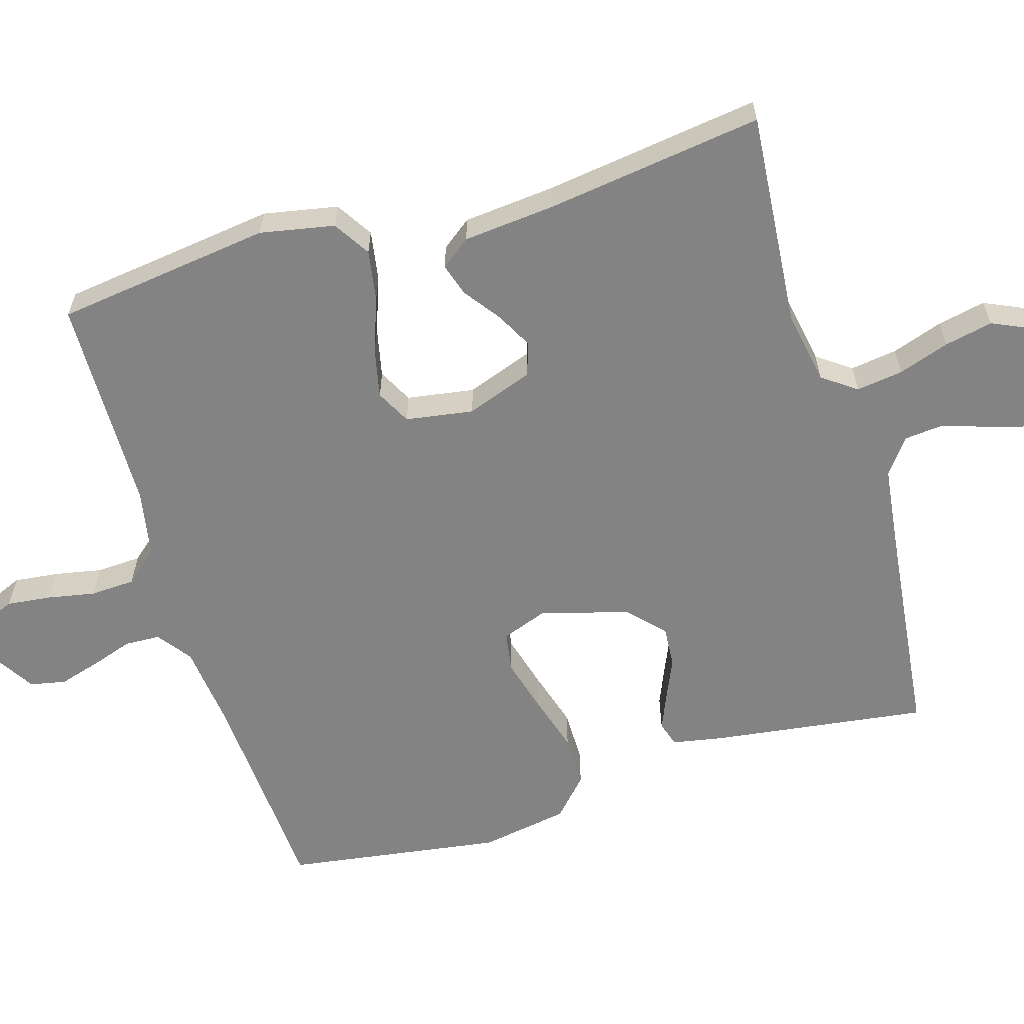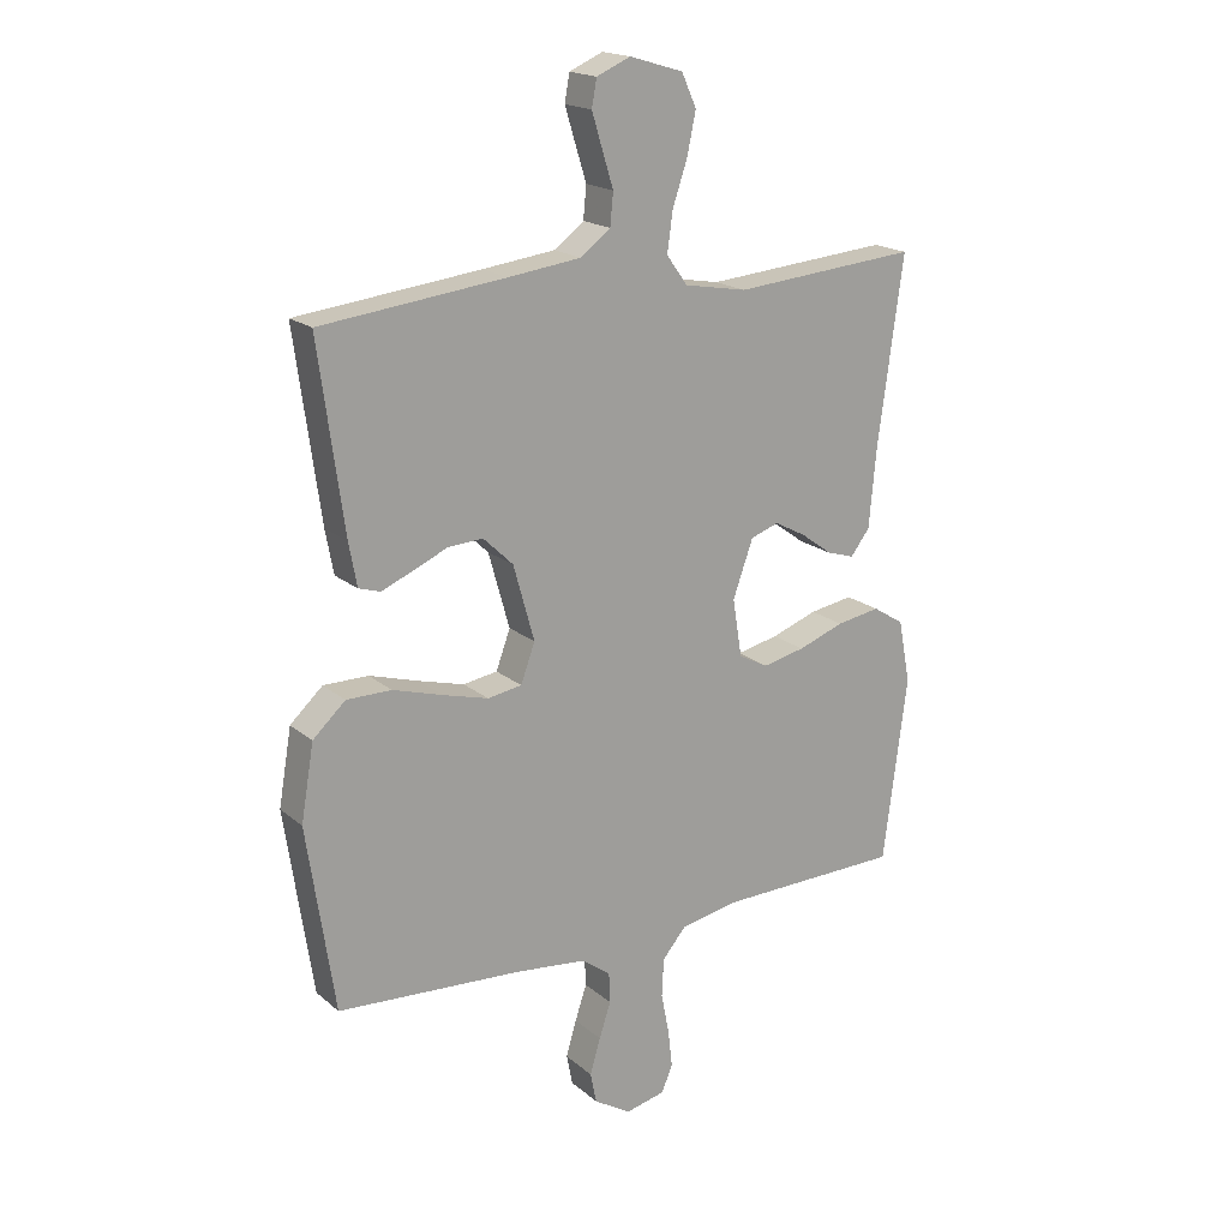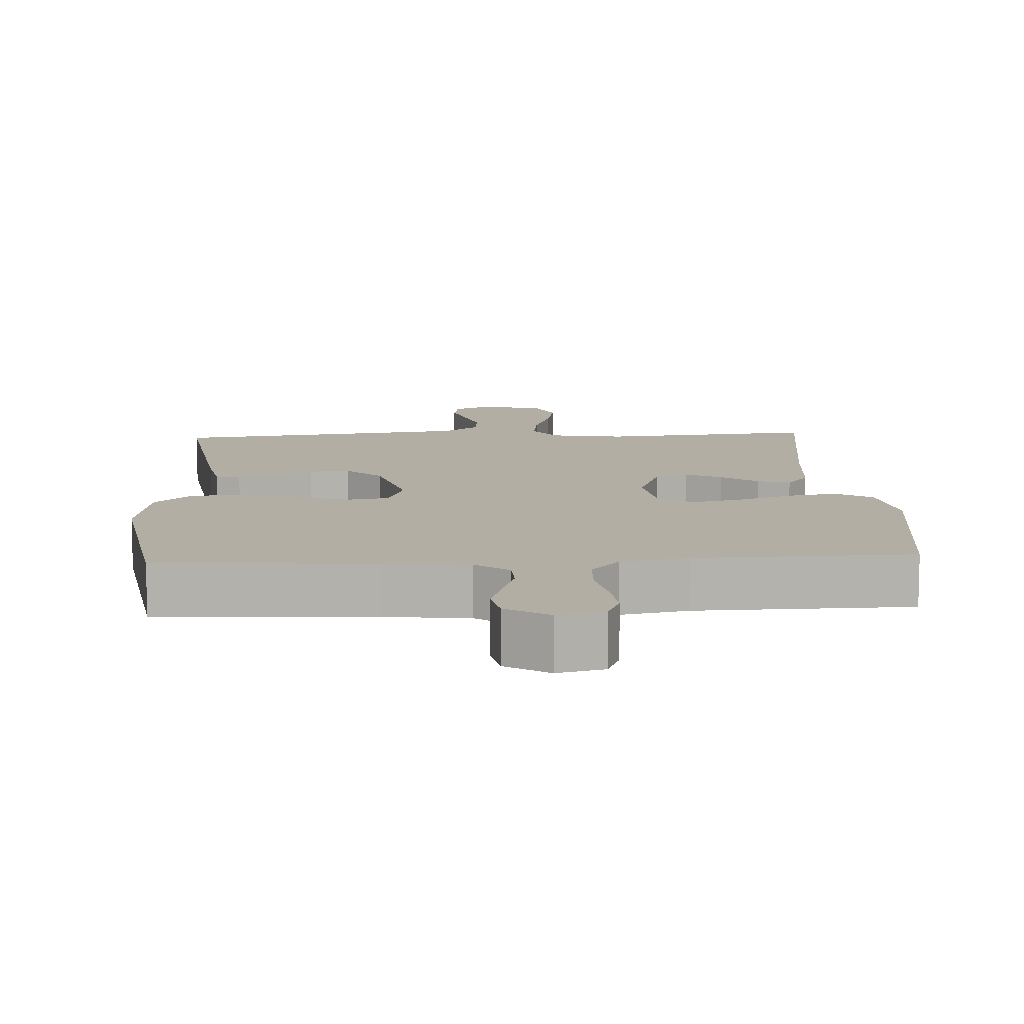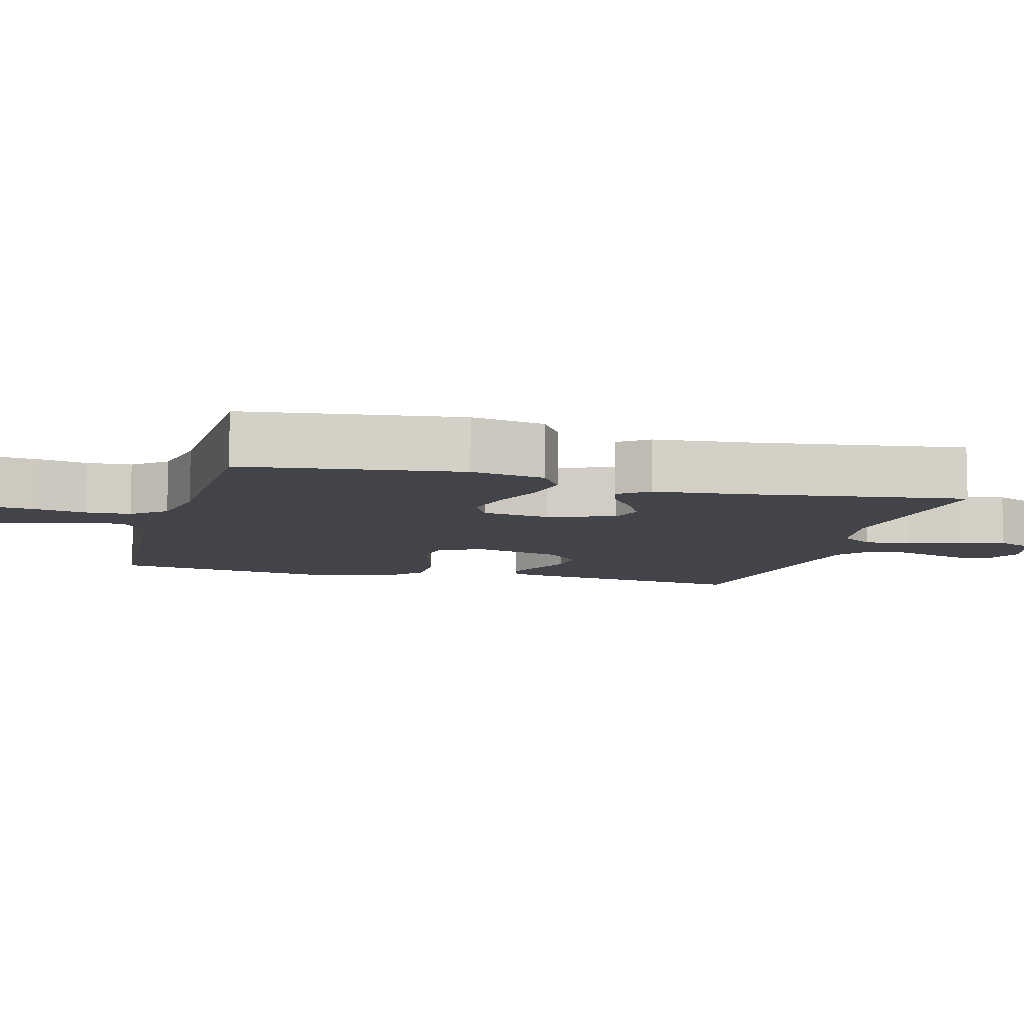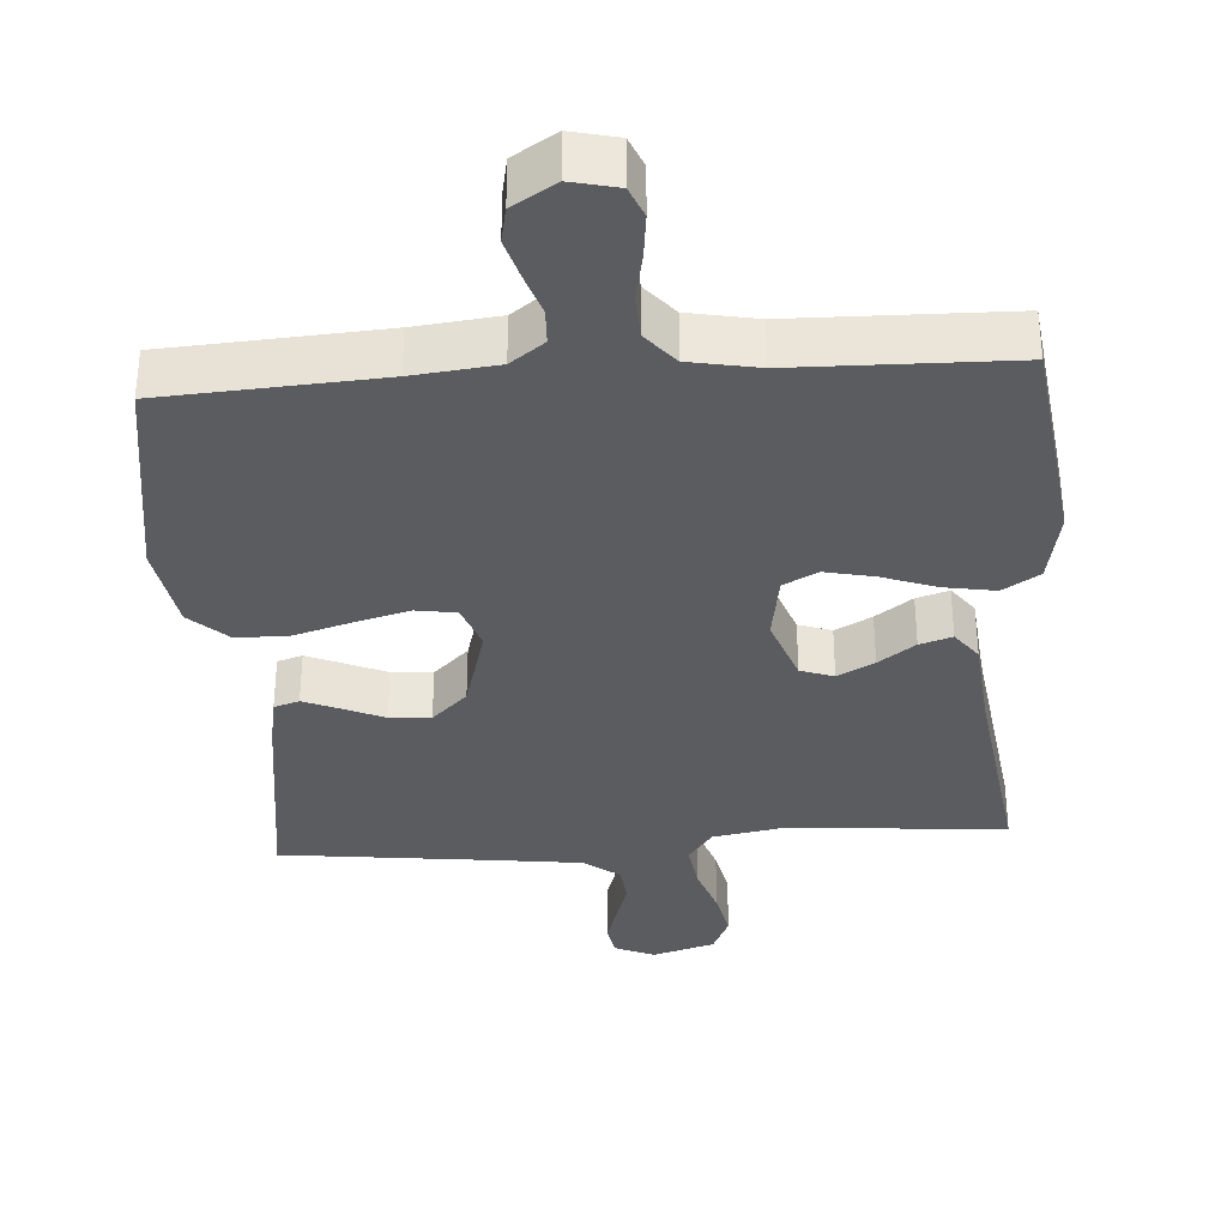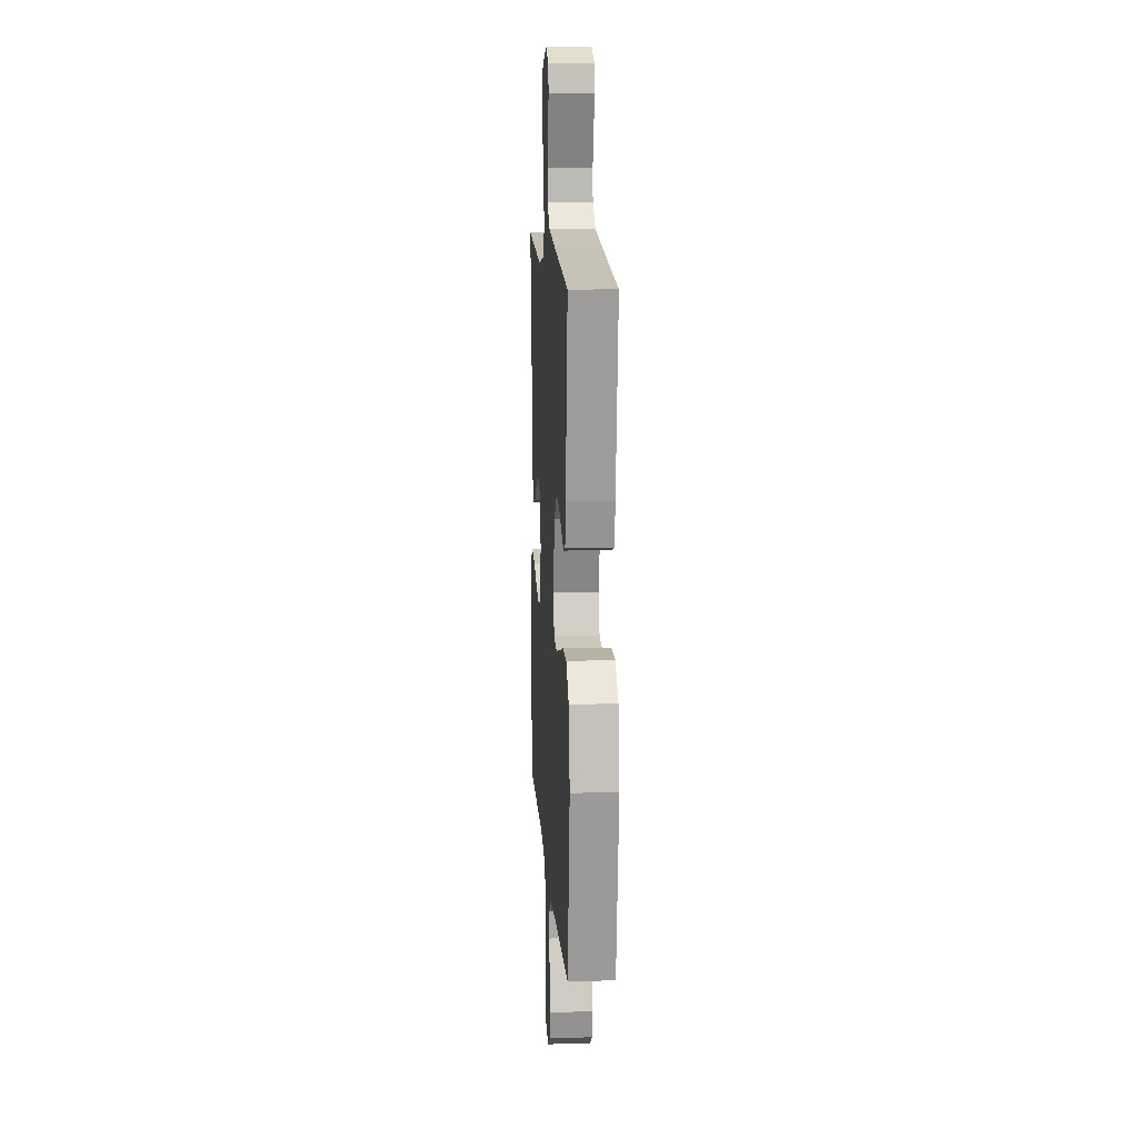
<metadata>
{"format":"obj","ext":"obj","renderer":"f3d","projection":"perspective","resolution":1024,"background":"white","views":[{"elev":-61.2,"azim":-73.2,"up":"+Y"},{"elev":18.5,"azim":146.9,"up":"+Z"},{"elev":10.9,"azim":176.8,"up":"+Y"},{"elev":-8.5,"azim":-105.2,"up":"+Y"},{"elev":-34.8,"azim":-176.1,"up":"+Y"},{"elev":12.5,"azim":86.2,"up":"+Z"}]}
</metadata>
<code>
v -0.5 0.07 -0.5
v -0.539 0.07 -0.2
v -0.519 0.07 -0.097
v -0.468 0.07 -0.065
v -0.397 0.07 -0.077
v -0.322 0.07 -0.104
v -0.253 0.07 -0.119
v -0.205 0.07 -0.094
v -0.19 0.07 0
v -0.223 0.07 0.092
v -0.269 0.07 0.108
v -0.32 0.07 0.081
v -0.371 0.07 0.044
v -0.416 0.07 0.03
v -0.447 0.07 0.071
v -0.459 0.07 0.2
v -0.5 0.07 0.5
v -0.2 0.07 0.474
v -0.098 0.07 0.492
v -0.064 0.07 0.539
v -0.073 0.07 0.604
v -0.097 0.07 0.675
v -0.111 0.07 0.742
v -0.087 0.07 0.795
v 0 0.07 0.821
v 0.055 0.07 0.797
v 0.063 0.07 0.753
v 0.046 0.07 0.697
v 0.028 0.07 0.639
v 0.033 0.07 0.587
v 0.082 0.07 0.55
v 0.2 0.07 0.535
v 0.5 0.07 0.5
v 0.459 0.07 0.2
v 0.446 0.07 0.13
v 0.411 0.07 0.119
v 0.361 0.07 0.14
v 0.304 0.07 0.165
v 0.247 0.07 0.169
v 0.198 0.07 0.122
v 0.164 0.07 0
v 0.187 0.07 -0.063
v 0.243 0.07 -0.072
v 0.317 0.07 -0.052
v 0.398 0.07 -0.028
v 0.471 0.07 -0.028
v 0.524 0.07 -0.077
v 0.545 0.07 -0.2
v 0.5 0.07 -0.5
v 0.2 0.07 -0.519
v 0.083 0.07 -0.532
v 0.036 0.07 -0.567
v 0.034 0.07 -0.616
v 0.053 0.07 -0.673
v 0.07 0.07 -0.731
v 0.06 0.07 -0.781
v 0 0.07 -0.818
v -0.065 0.07 -0.803
v -0.083 0.07 -0.76
v -0.076 0.07 -0.699
v -0.063 0.07 -0.632
v -0.066 0.07 -0.57
v -0.105 0.07 -0.524
v -0.2 0.07 -0.506
v -0.5 0 -0.5
v -0.539 0 -0.2
v -0.519 0 -0.097
v -0.468 0 -0.065
v -0.397 0 -0.077
v -0.322 0 -0.104
v -0.253 0 -0.119
v -0.205 0 -0.094
v -0.19 0 0
v -0.223 0 0.092
v -0.269 0 0.108
v -0.32 0 0.081
v -0.371 0 0.044
v -0.416 0 0.03
v -0.447 0 0.071
v -0.459 0 0.2
v -0.5 0 0.5
v -0.2 0 0.474
v -0.098 0 0.492
v -0.064 0 0.539
v -0.073 0 0.604
v -0.097 0 0.675
v -0.111 0 0.742
v -0.087 0 0.795
v 0 0 0.821
v 0.055 0 0.797
v 0.063 0 0.753
v 0.046 0 0.697
v 0.028 0 0.639
v 0.033 0 0.587
v 0.082 0 0.55
v 0.2 0 0.535
v 0.5 0 0.5
v 0.459 0 0.2
v 0.446 0 0.13
v 0.411 0 0.119
v 0.361 0 0.14
v 0.304 0 0.165
v 0.247 0 0.169
v 0.198 0 0.122
v 0.164 0 0
v 0.187 0 -0.063
v 0.243 0 -0.072
v 0.317 0 -0.052
v 0.398 0 -0.028
v 0.471 0 -0.028
v 0.524 0 -0.077
v 0.545 0 -0.2
v 0.5 0 -0.5
v 0.2 0 -0.519
v 0.083 0 -0.532
v 0.036 0 -0.567
v 0.034 0 -0.616
v 0.053 0 -0.673
v 0.07 0 -0.731
v 0.06 0 -0.781
v 0 0 -0.818
v -0.065 0 -0.803
v -0.083 0 -0.76
v -0.076 0 -0.699
v -0.063 0 -0.632
v -0.066 0 -0.57
v -0.105 0 -0.524
v -0.2 0 -0.506
f 58 59 60 61
f 56 57 58 61
f 56 61 62
f 53 54 55 56
f 53 56 62
f 52 53 62 63
f 47 48 49 50
f 47 50 51
f 44 45 46 47
f 43 44 47 51
f 42 43 51 52
f 35 36 37 38
f 33 34 35 38
f 32 33 38 39
f 31 32 39 40
f 26 27 28 29
f 24 25 26 29
f 24 29 30
f 21 22 23 24
f 20 21 24 30
f 19 20 30 31
f 16 17 18
f 16 18 19
f 12 13 14 15
f 11 12 15 16
f 10 11 16 19
f 3 4 5 6
f 3 6 7
f 64 1 2 3
f 63 64 3 7
f 41 42 52 63
f 9 10 19 31
f 8 9 31 40
f 41 63 7 8
f 8 40 41
f 125 124 123 122
f 125 122 121 120
f 126 125 120
f 120 119 118 117
f 126 120 117
f 127 126 117 116
f 114 113 112 111
f 115 114 111
f 111 110 109 108
f 115 111 108 107
f 116 115 107 106
f 102 101 100 99
f 102 99 98 97
f 103 102 97 96
f 104 103 96 95
f 93 92 91 90
f 93 90 89 88
f 94 93 88
f 88 87 86 85
f 94 88 85 84
f 95 94 84 83
f 82 81 80
f 83 82 80
f 79 78 77 76
f 80 79 76 75
f 83 80 75 74
f 70 69 68 67
f 71 70 67
f 67 66 65 128
f 71 67 128 127
f 127 116 106 105
f 95 83 74 73
f 104 95 73 72
f 72 71 127 105
f 105 104 72
f 1 65 66 2
f 2 66 67 3
f 3 67 68 4
f 4 68 69 5
f 5 69 70 6
f 6 70 71 7
f 7 71 72 8
f 8 72 73 9
f 9 73 74 10
f 10 74 75 11
f 11 75 76 12
f 12 76 77 13
f 13 77 78 14
f 14 78 79 15
f 15 79 80 16
f 16 80 81 17
f 17 81 82 18
f 18 82 83 19
f 19 83 84 20
f 20 84 85 21
f 21 85 86 22
f 22 86 87 23
f 23 87 88 24
f 24 88 89 25
f 25 89 90 26
f 26 90 91 27
f 27 91 92 28
f 28 92 93 29
f 29 93 94 30
f 30 94 95 31
f 31 95 96 32
f 32 96 97 33
f 33 97 98 34
f 34 98 99 35
f 35 99 100 36
f 36 100 101 37
f 37 101 102 38
f 38 102 103 39
f 39 103 104 40
f 40 104 105 41
f 41 105 106 42
f 42 106 107 43
f 43 107 108 44
f 44 108 109 45
f 45 109 110 46
f 46 110 111 47
f 47 111 112 48
f 48 112 113 49
f 49 113 114 50
f 50 114 115 51
f 51 115 116 52
f 52 116 117 53
f 53 117 118 54
f 54 118 119 55
f 55 119 120 56
f 56 120 121 57
f 57 121 122 58
f 58 122 123 59
f 59 123 124 60
f 60 124 125 61
f 61 125 126 62
f 62 126 127 63
f 63 127 128 64
f 64 128 65 1

</code>
